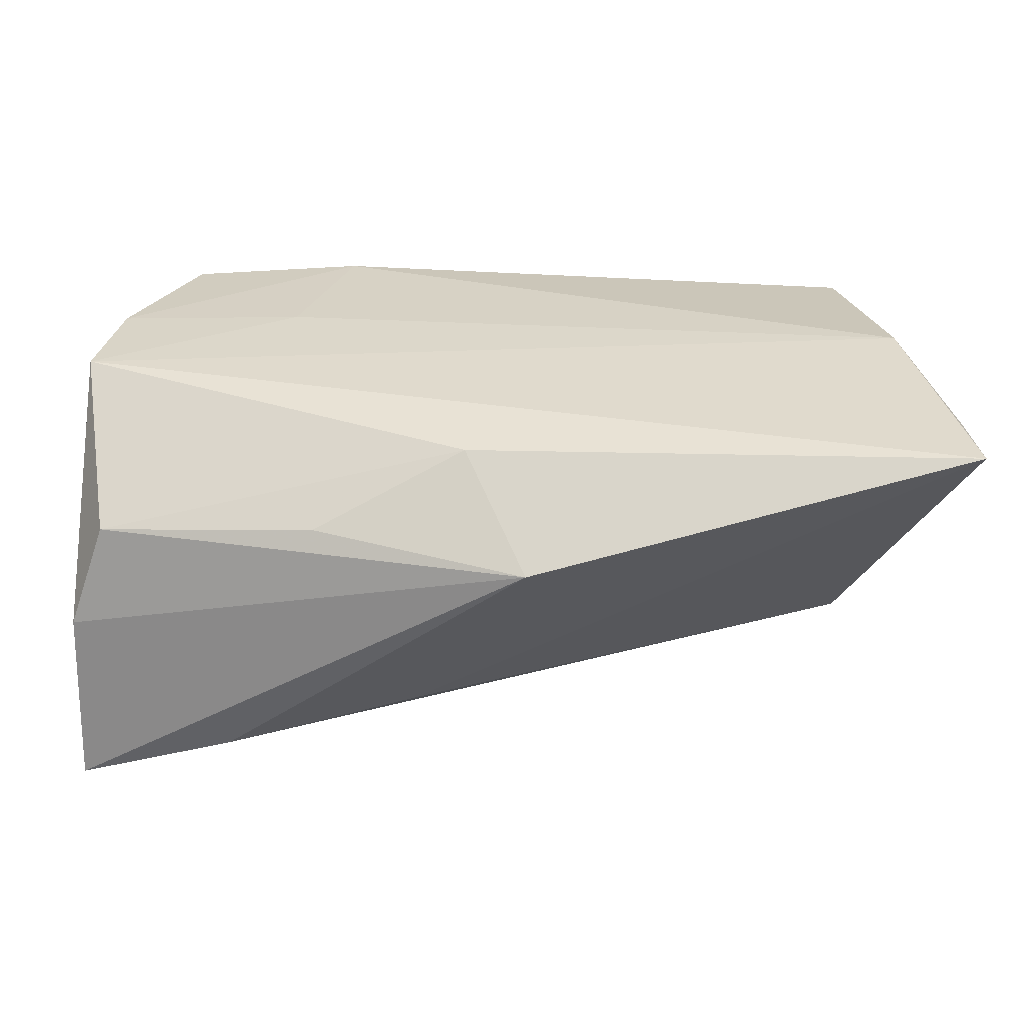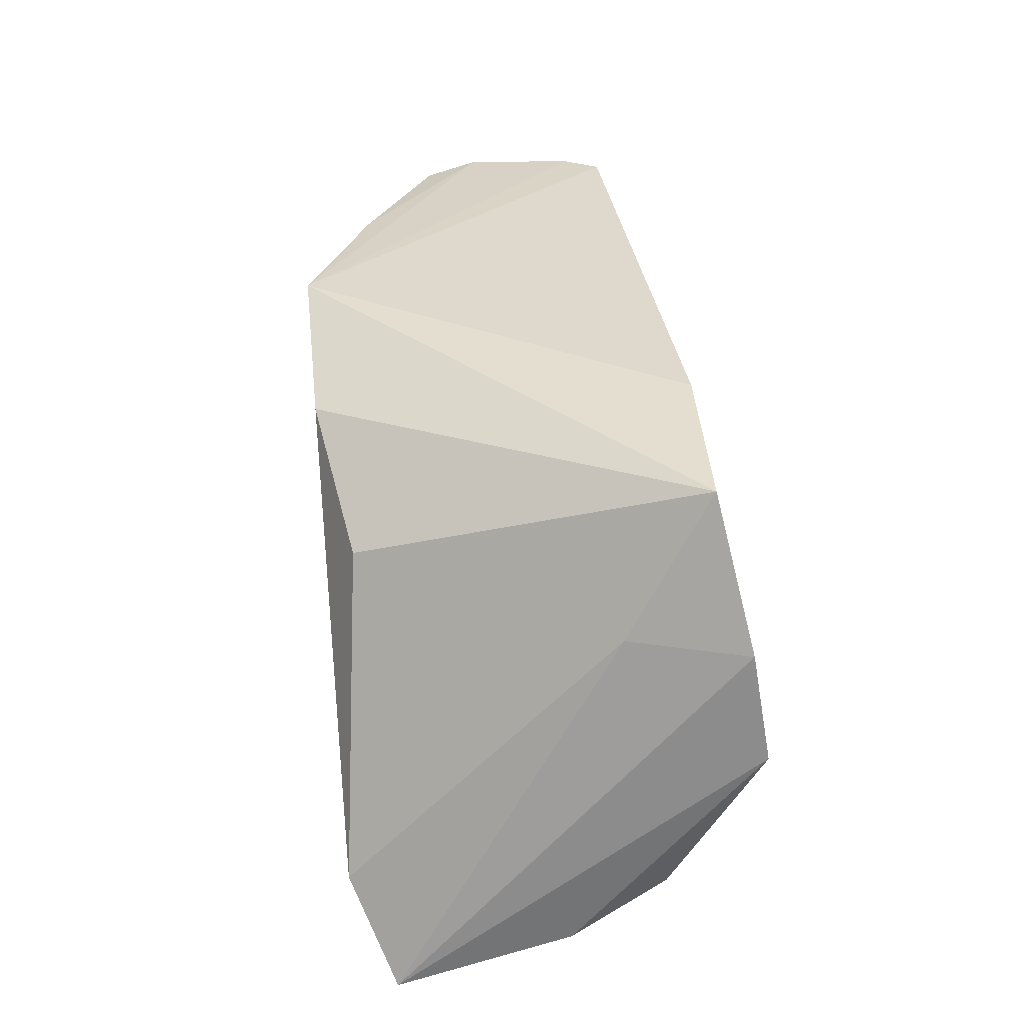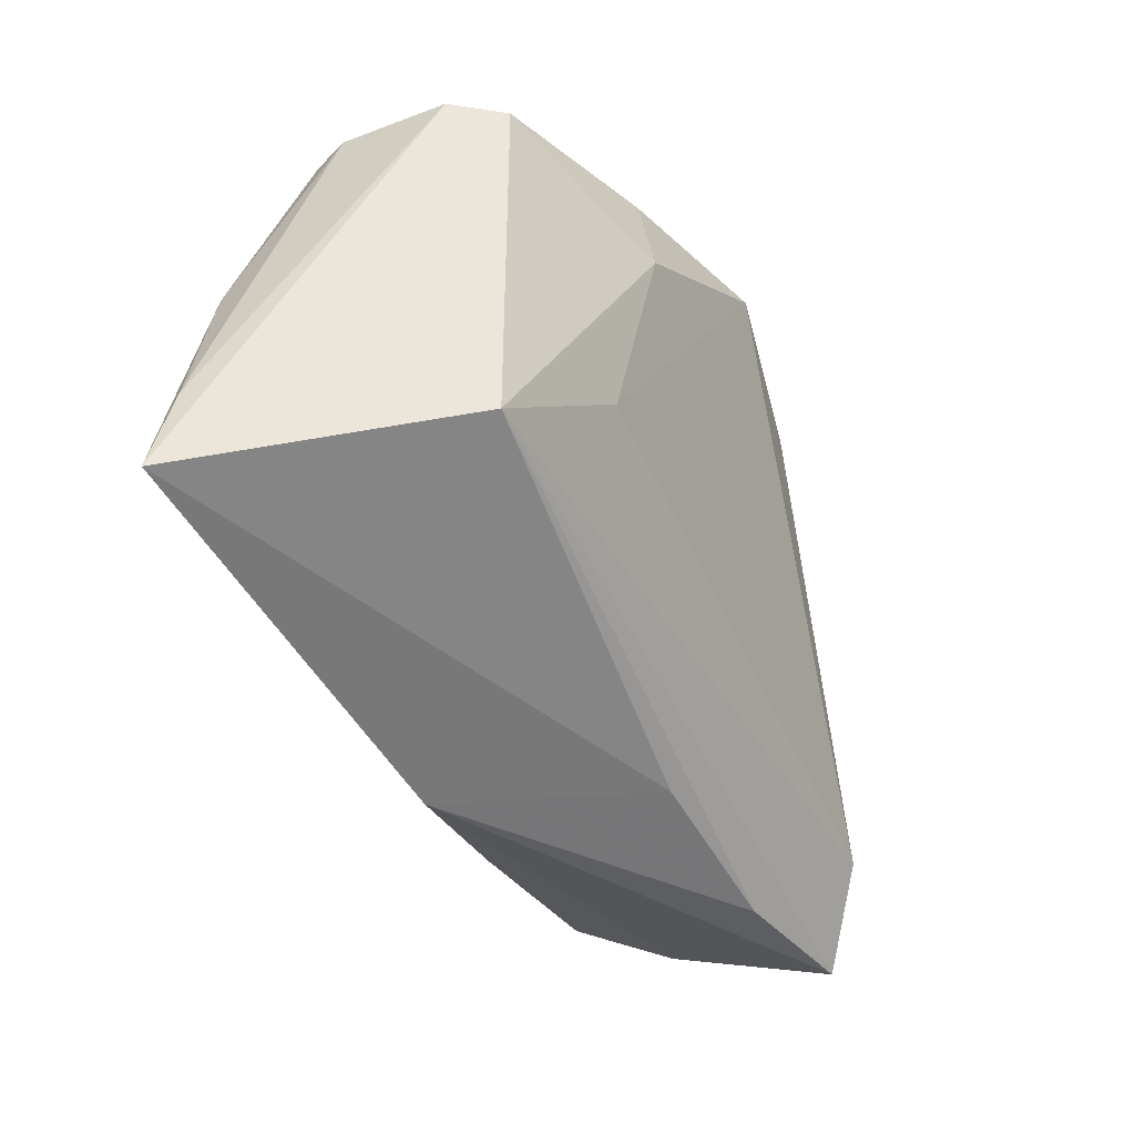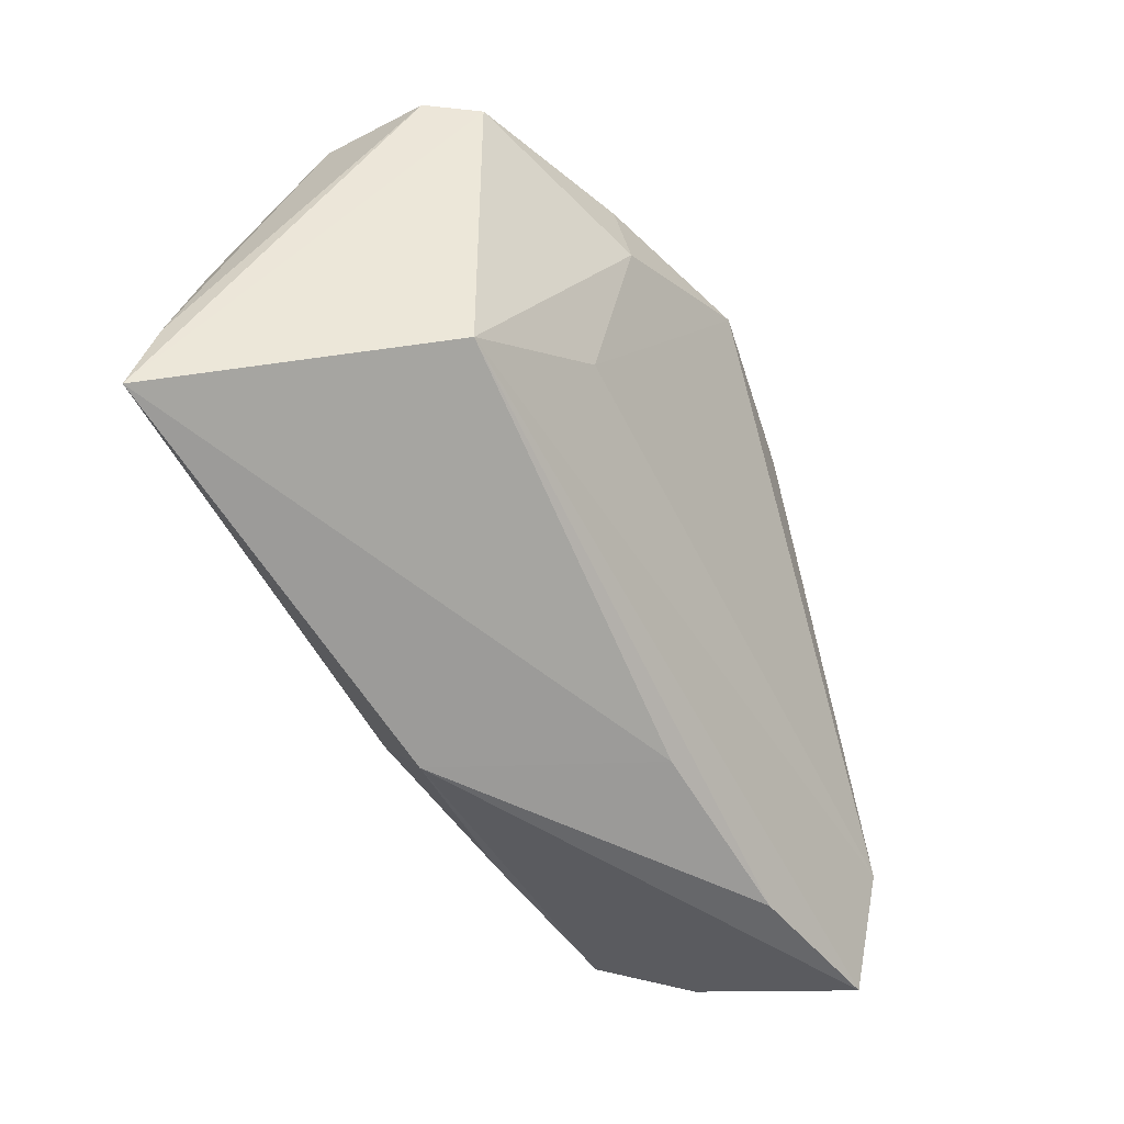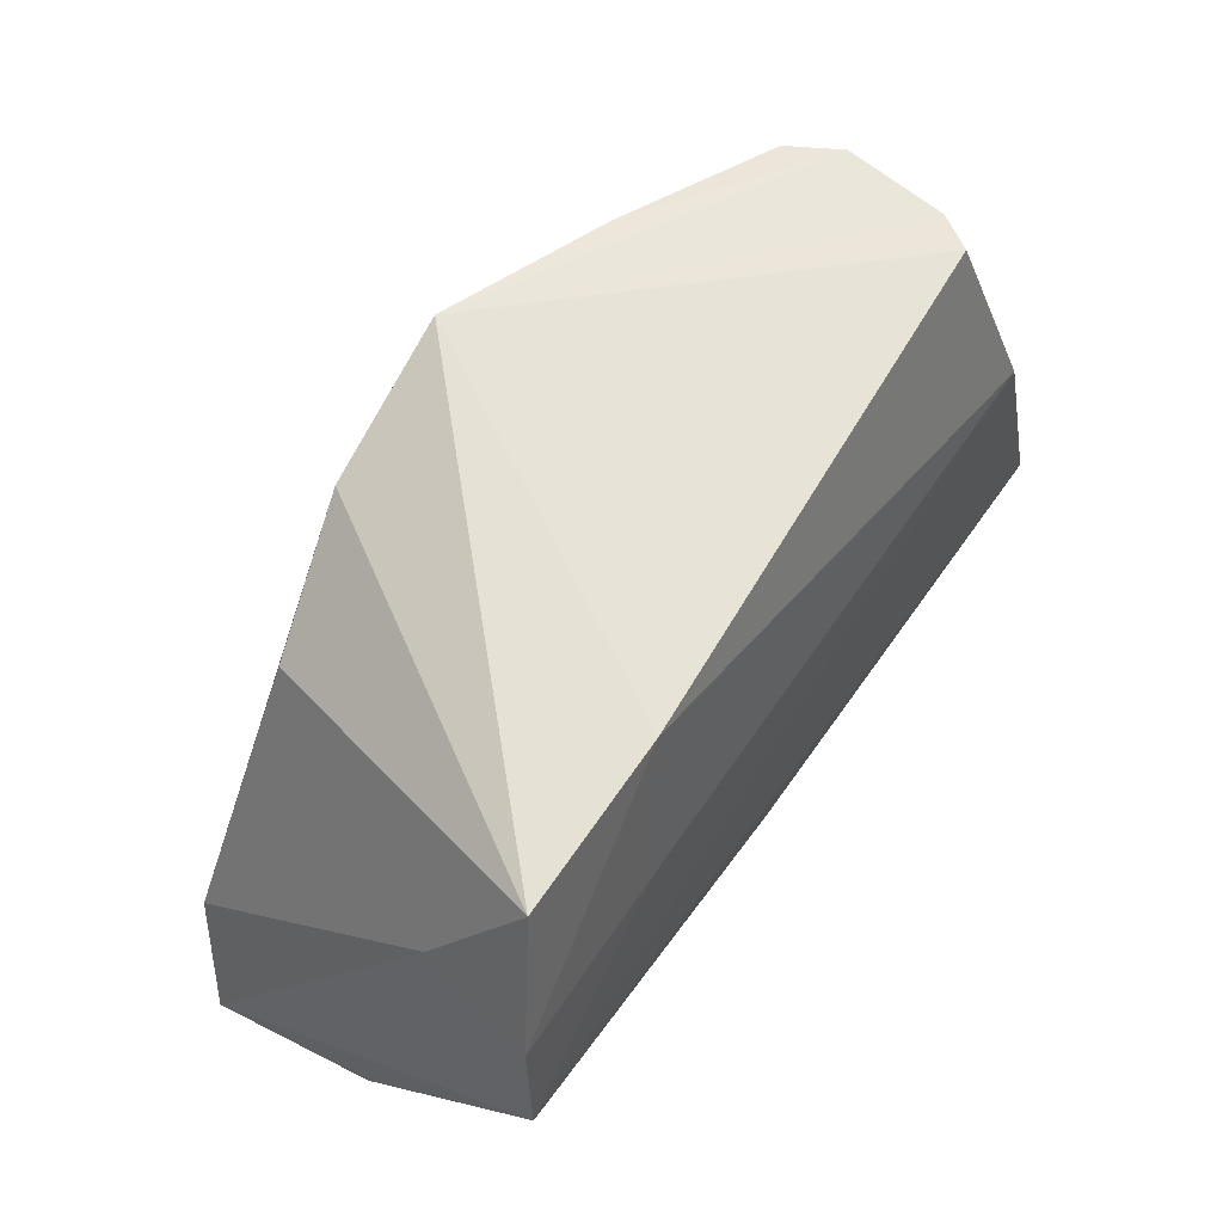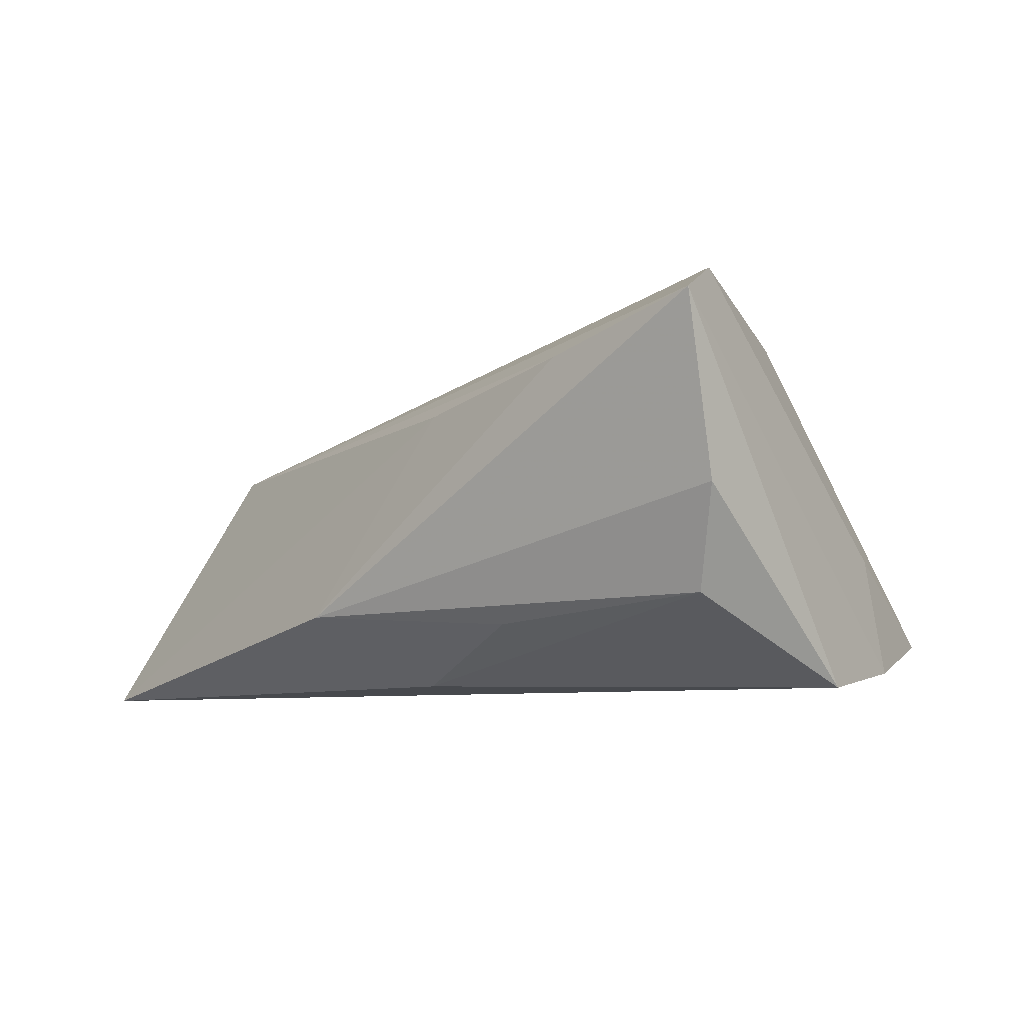
<metadata>
{"format":"obj","ext":"obj","renderer":"f3d","projection":"perspective","resolution":1024,"background":"white","views":[{"elev":-51.4,"azim":-177.2,"up":"+Y"},{"elev":35.7,"azim":86.1,"up":"+Y"},{"elev":-40.3,"azim":-71.7,"up":"+Y"},{"elev":-52.1,"azim":-68.2,"up":"+Y"},{"elev":64.7,"azim":123.5,"up":"+Y"},{"elev":-7.1,"azim":45.4,"up":"+Z"}]}
</metadata>
<code>
v 0.04459 0.01393 -0.005913
v -0.04823 0.02618 -0.01208
v 0.001695 -0.02062 -0.02131
v 0.0247 0.01201 -0.02004
v 0.02831 0.01544 0.02389
v 0.04708 -0.02131 -0.01188
v 0.04017 0.03059 -0.01589
v 0.04761 0.01336 -0.02002
v 0.04997 0.0002982 -0.02214
v -0.0497 0.02488 0.01207
v 0.0203 -0.02624 -0.01448
v -0.05306 0.02519 0.005528
v 0.05337 -0.03032 0.02073
v 0.01142 0.0246 0.0279
v -0.02809 0.01916 0.0225
v 0.05196 -0.02495 -0.0001029
v -0.02965 0.02771 0.02101
v -0.05883 -0.02735 -0.02214
v -0.005105 -0.03449 -0.01282
v -0.05271 0.001831 -0.01967
v 0.0467 -0.01866 0.02602
v 0.03376 -0.03132 0.01549
v -0.008108 0.03059 0.02874
v 0.01003 -0.02822 0.01179
v -0.05112 0.02582 -0.00771
v -0.04403 -0.01546 0.009786
v -0.02801 -0.002286 0.01745
v 0.01861 0.03059 -0.01618
v -0.05792 -0.0172 -0.01978
f 20 9 18
f 21 26 13
f 18 9 3
f 3 19 18
f 6 3 9
f 24 26 18
f 18 19 24
f 28 2 23
f 23 7 28
f 28 20 2
f 14 7 23
f 5 7 14
f 23 21 14
f 14 21 5
f 1 21 13
f 1 7 5
f 5 21 1
f 27 21 23
f 26 21 27
f 13 19 16
f 19 6 16
f 16 9 13
f 16 6 9
f 19 3 11
f 11 6 19
f 3 6 11
f 22 19 13
f 22 24 19
f 13 26 22
f 26 24 22
f 8 28 7
f 7 1 8
f 13 9 8
f 8 1 13
f 26 27 15
f 15 27 23
f 2 20 25
f 23 2 25
f 25 12 23
f 20 28 4
f 28 8 4
f 9 20 4
f 4 8 9
f 26 15 10
f 18 26 10
f 10 12 18
f 18 12 29
f 12 25 29
f 29 20 18
f 29 25 20
f 17 15 23
f 17 10 15
f 23 12 17
f 12 10 17

</code>
